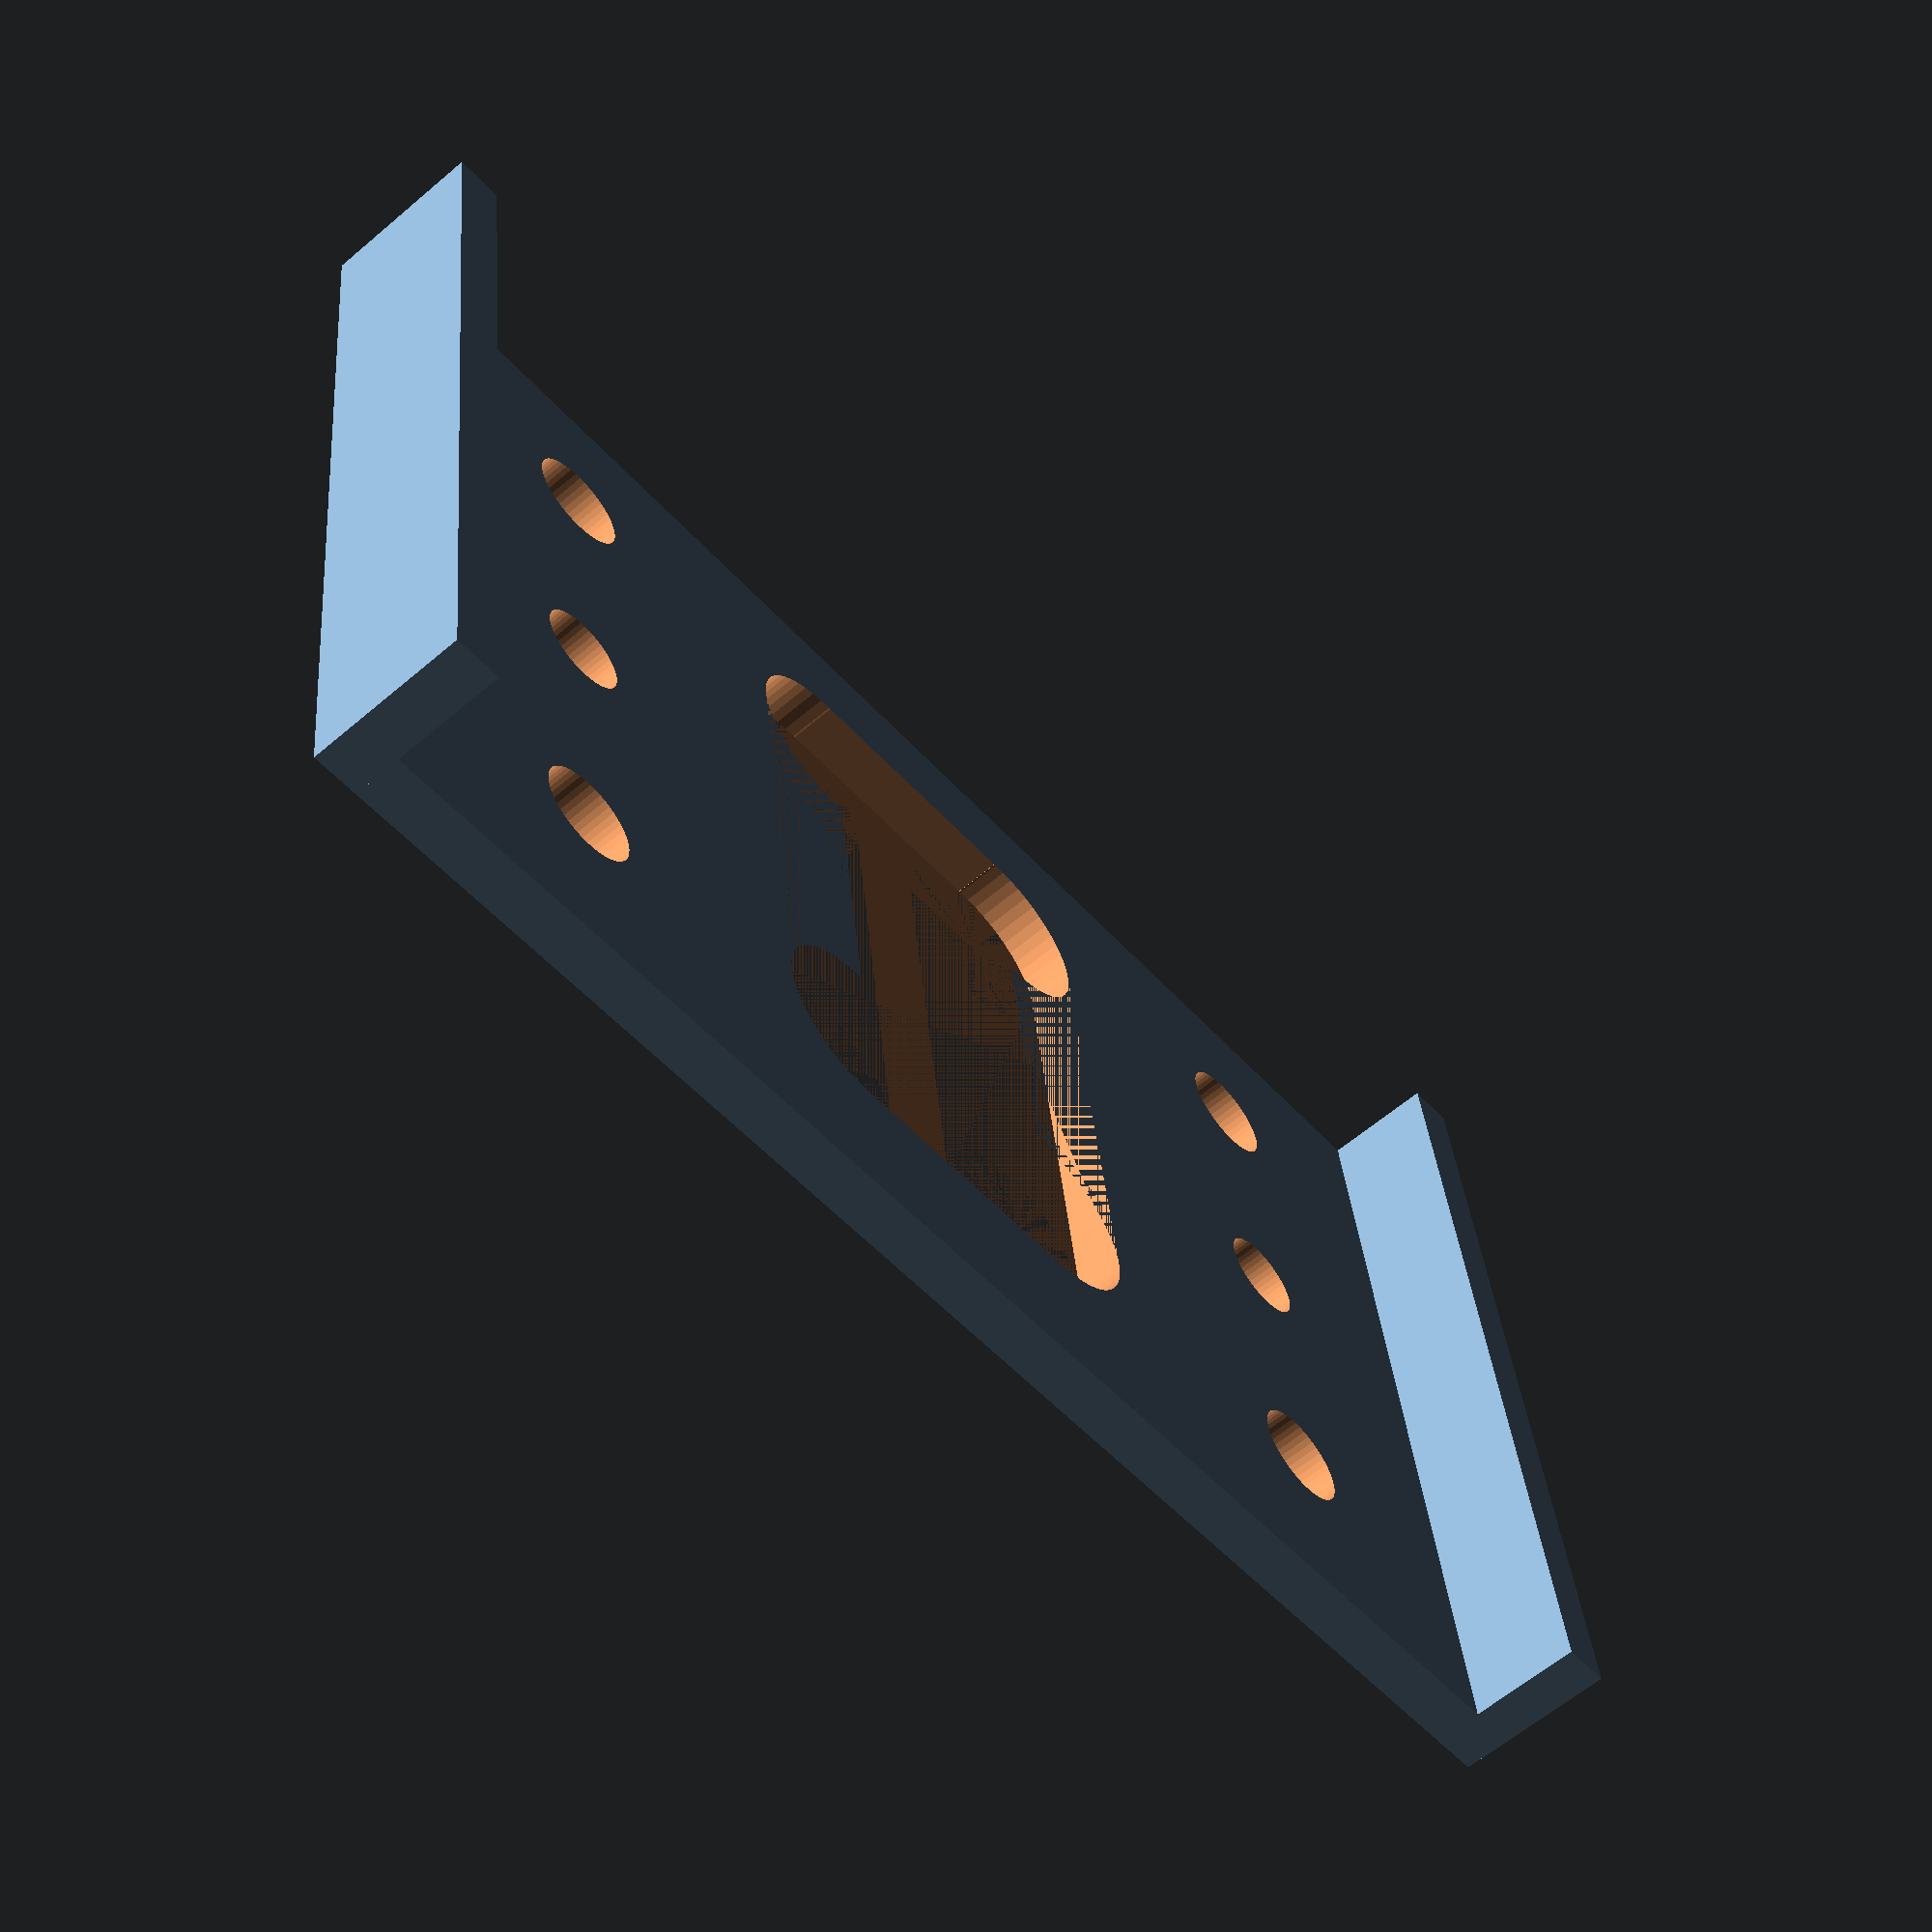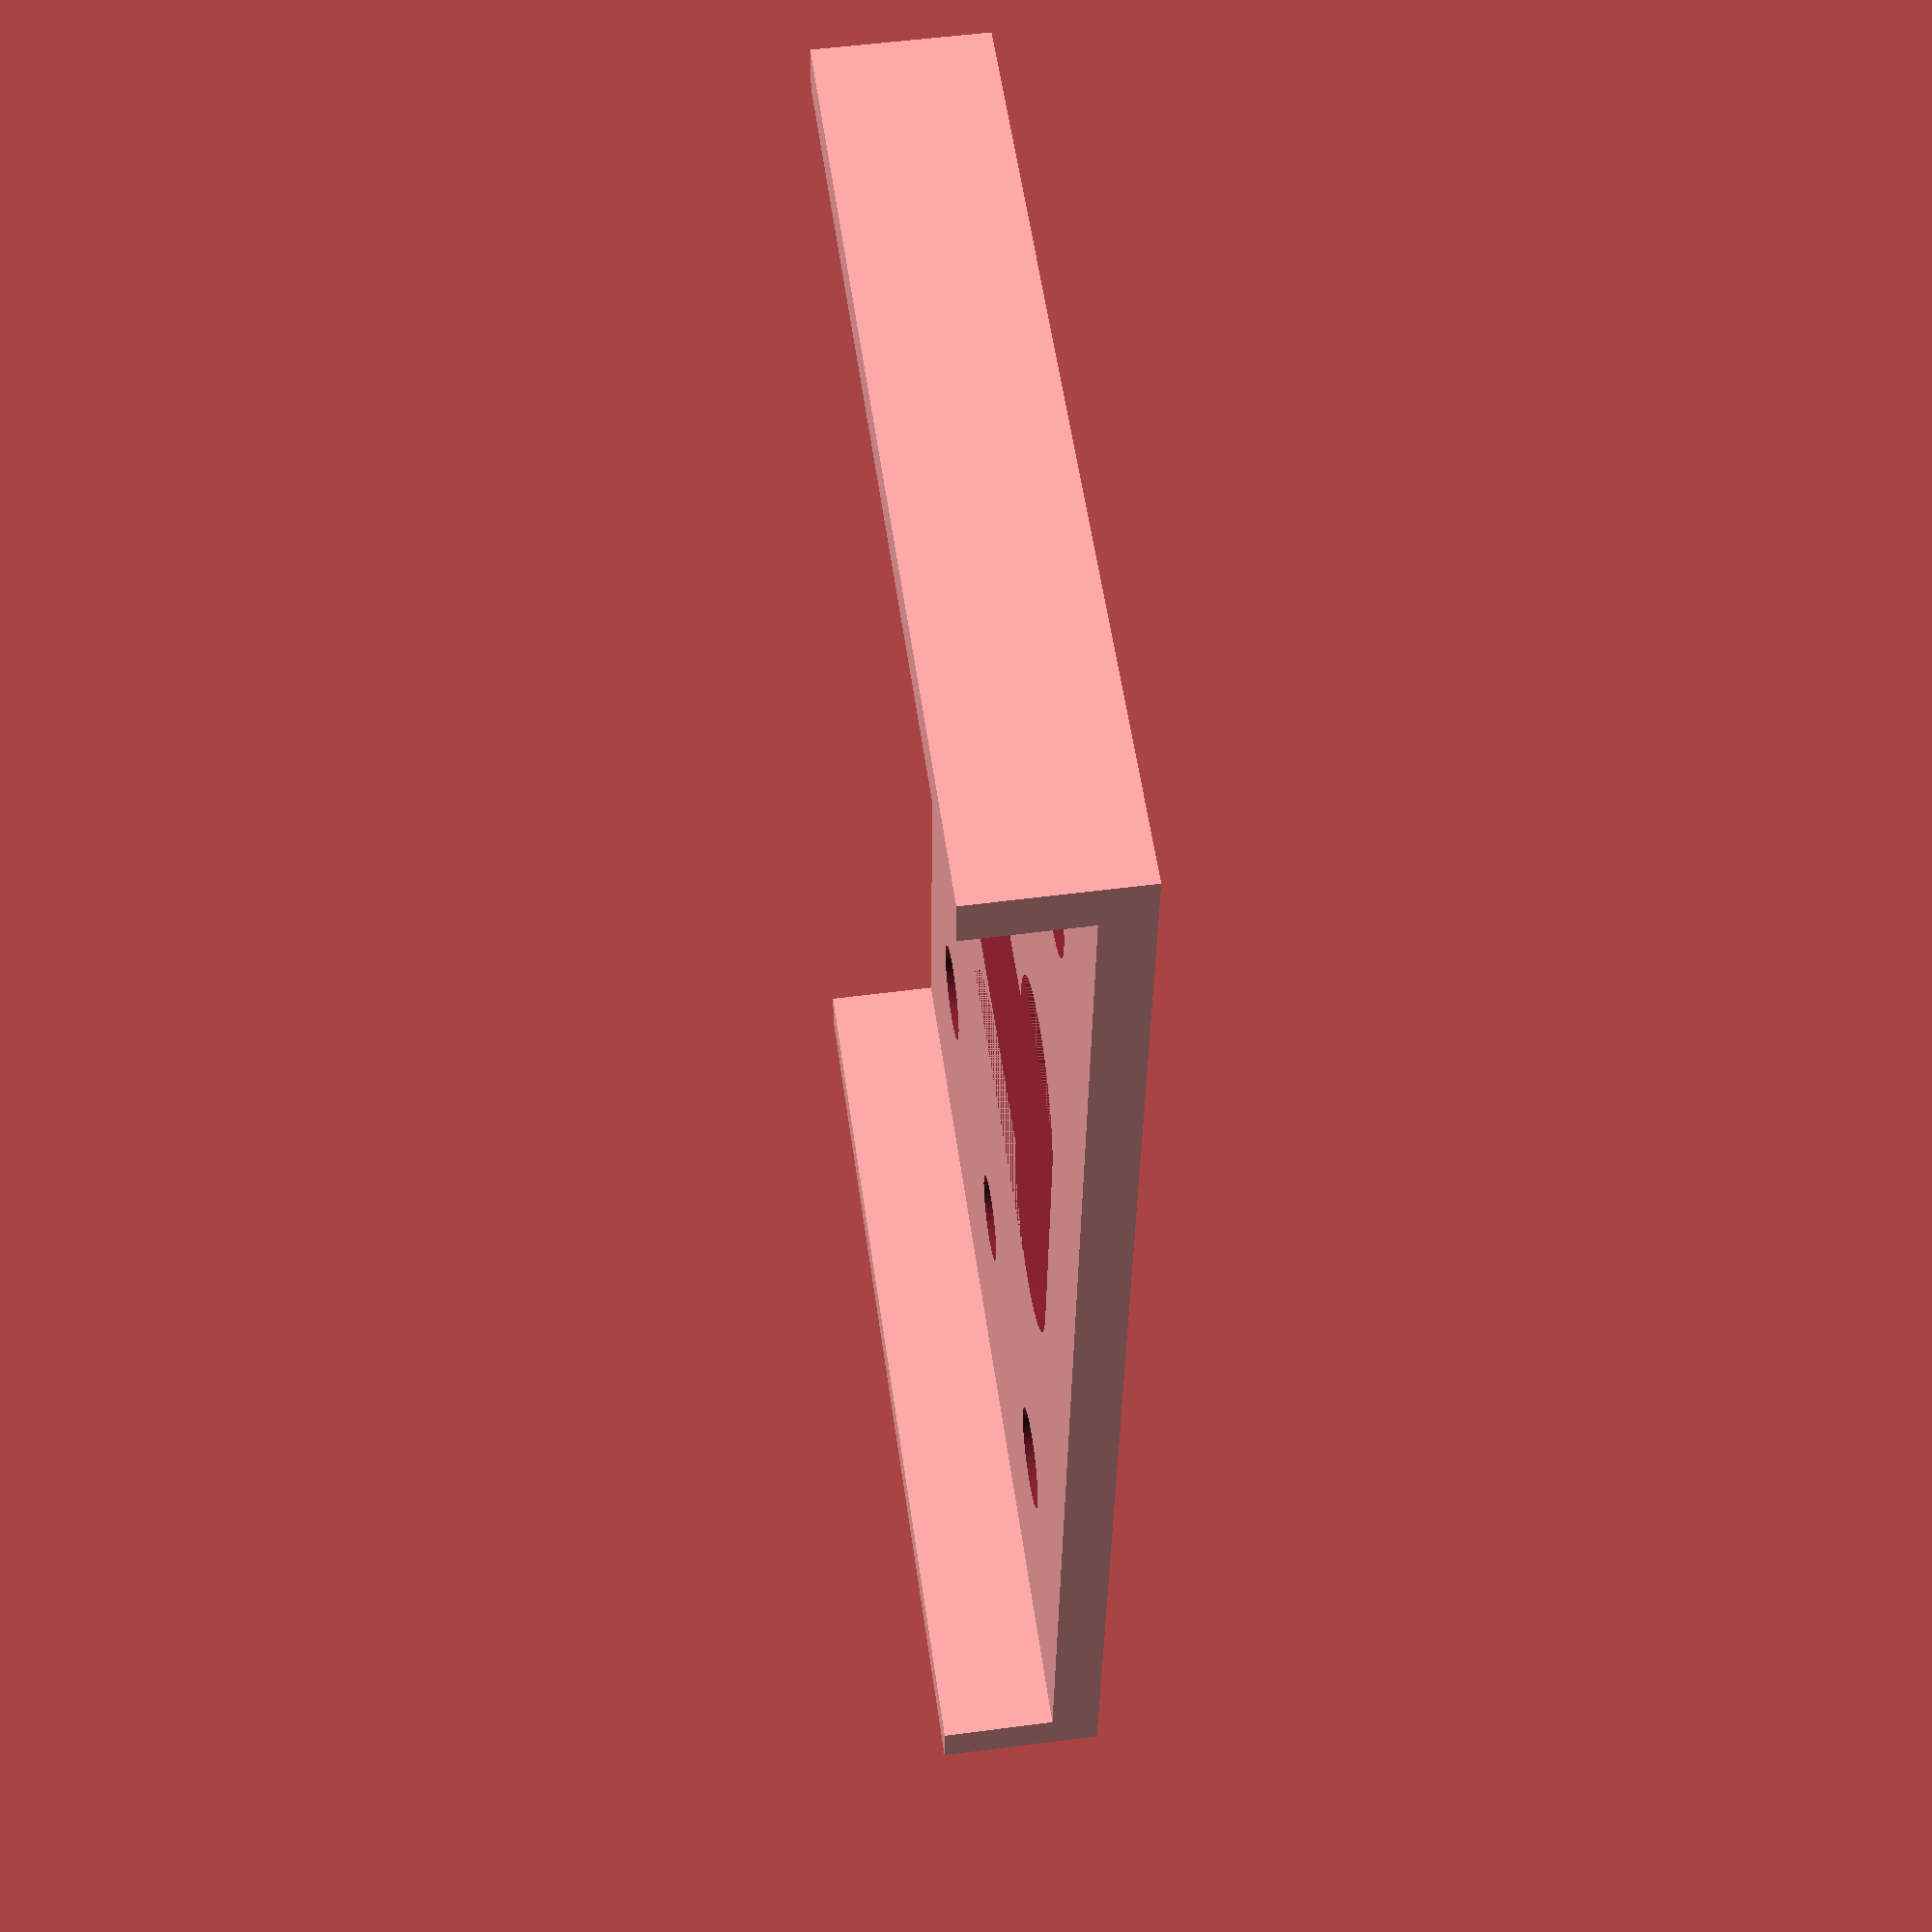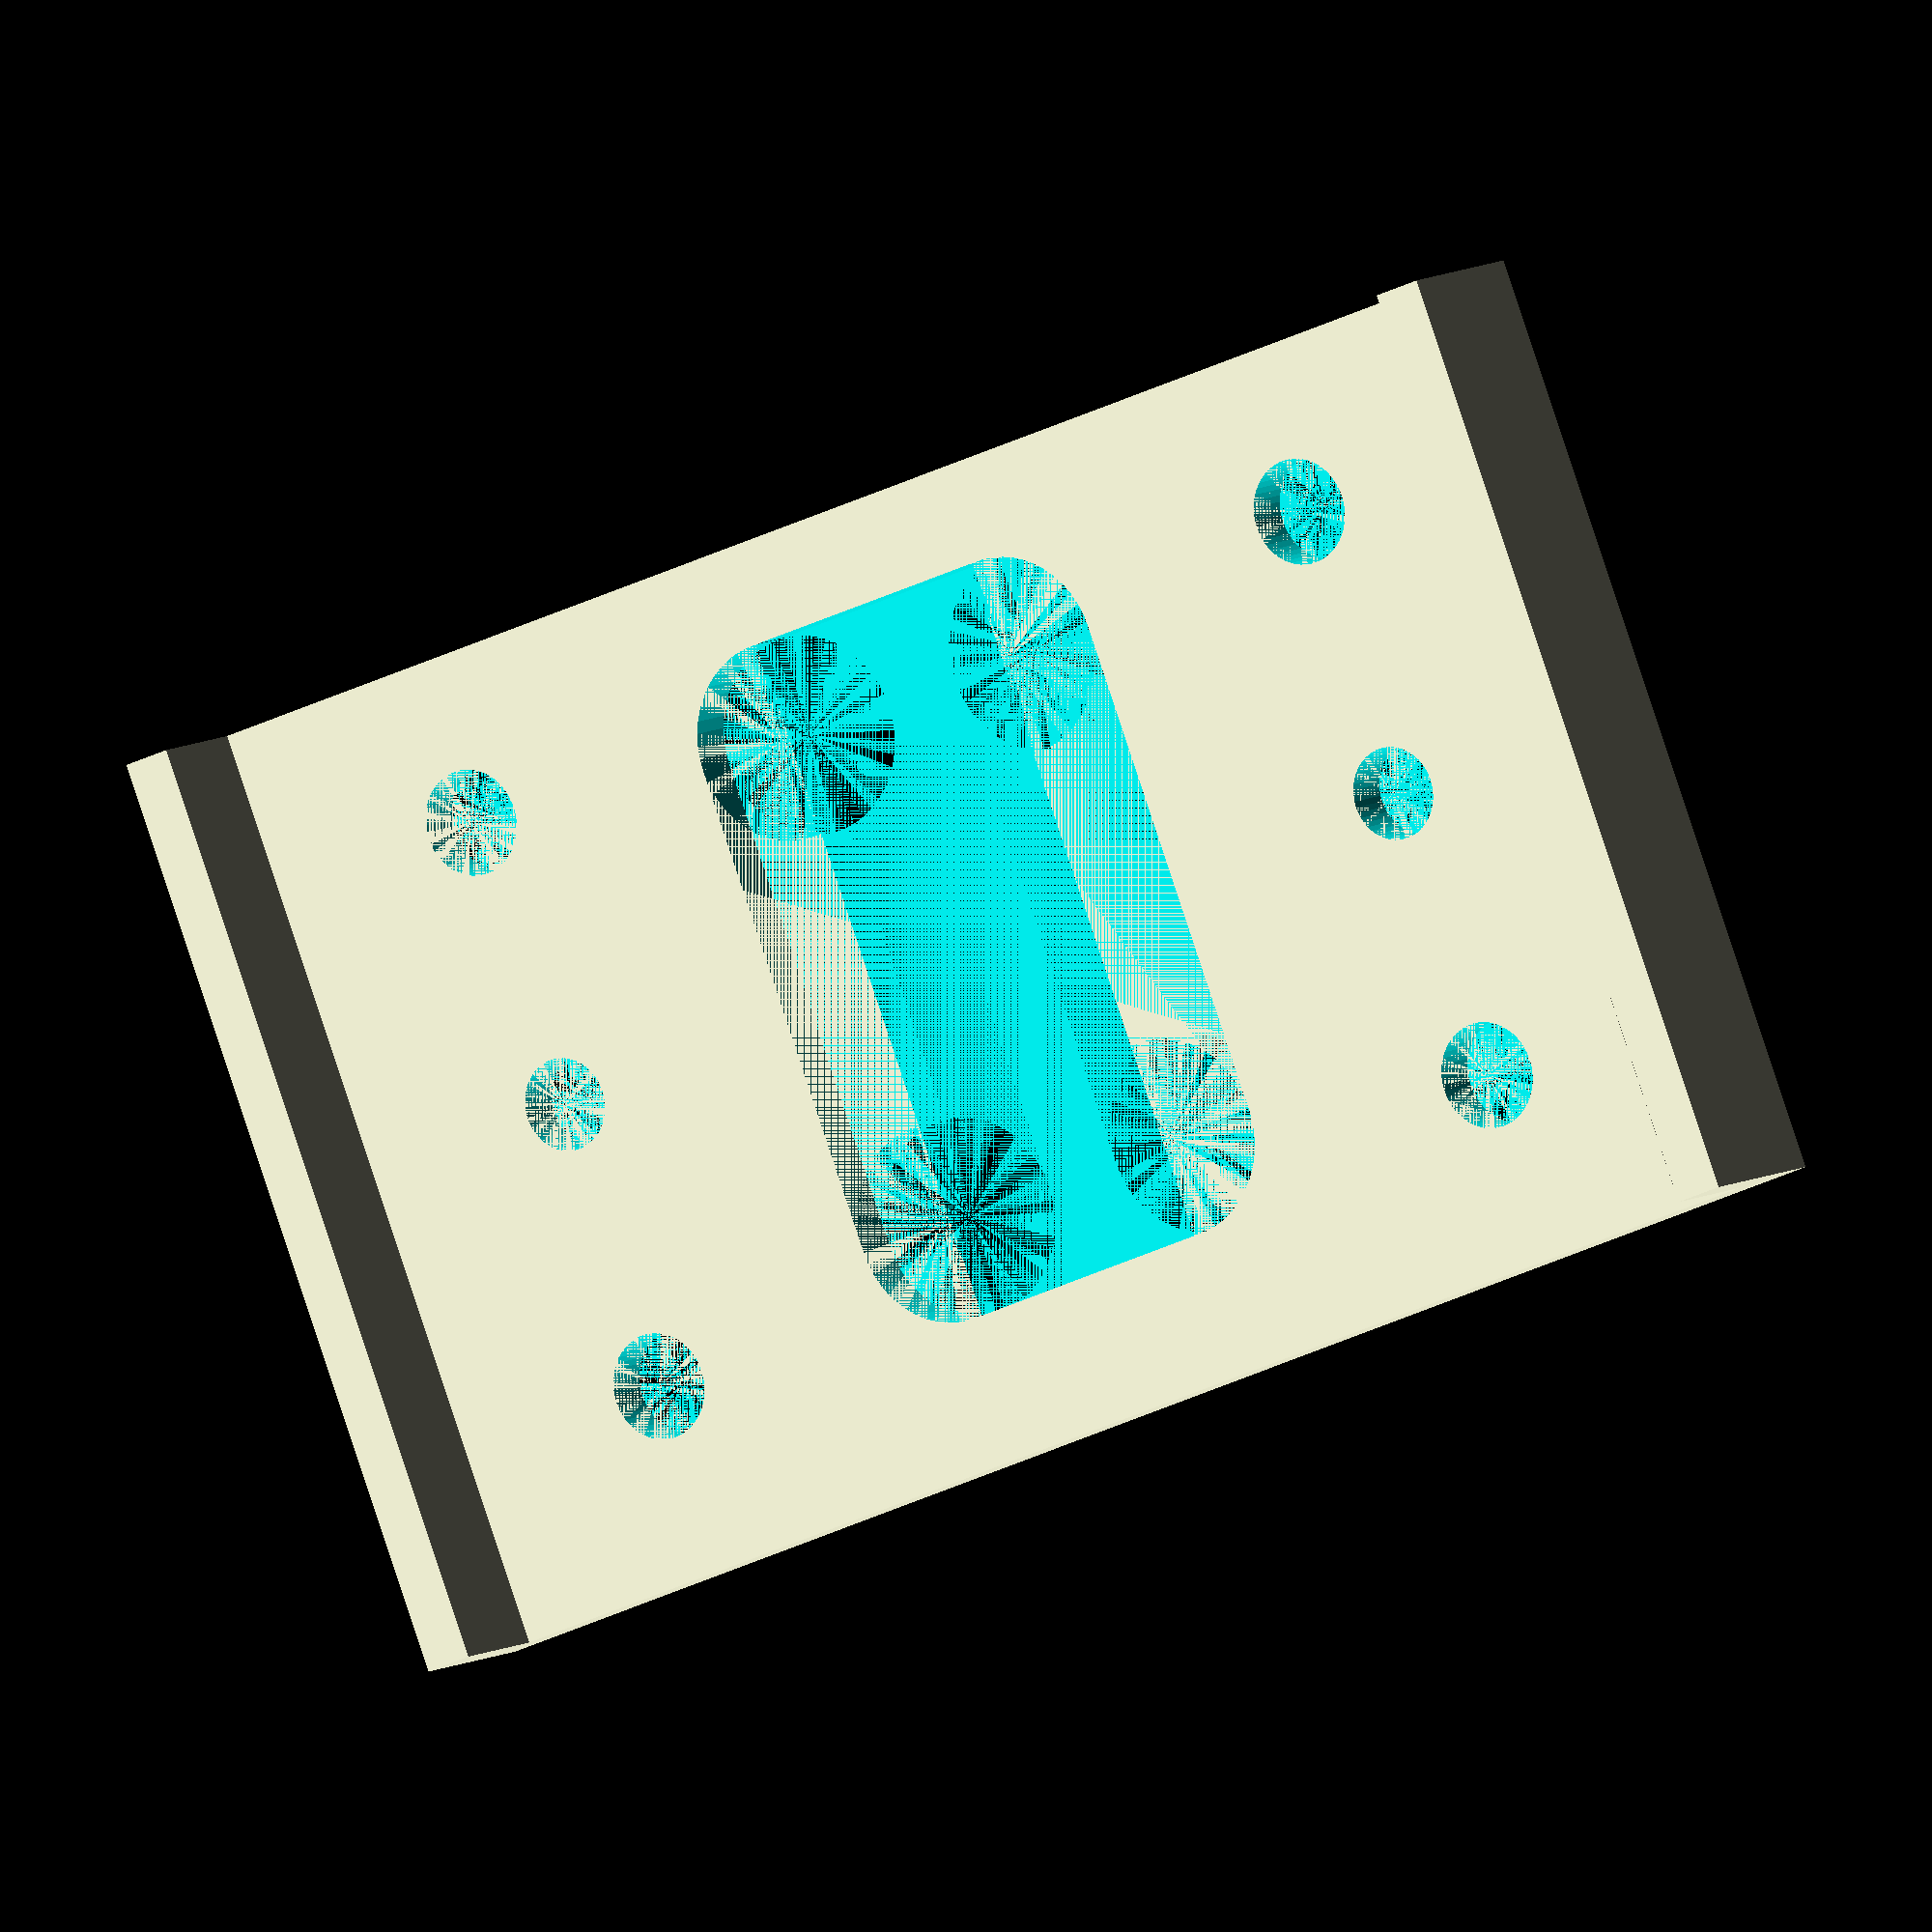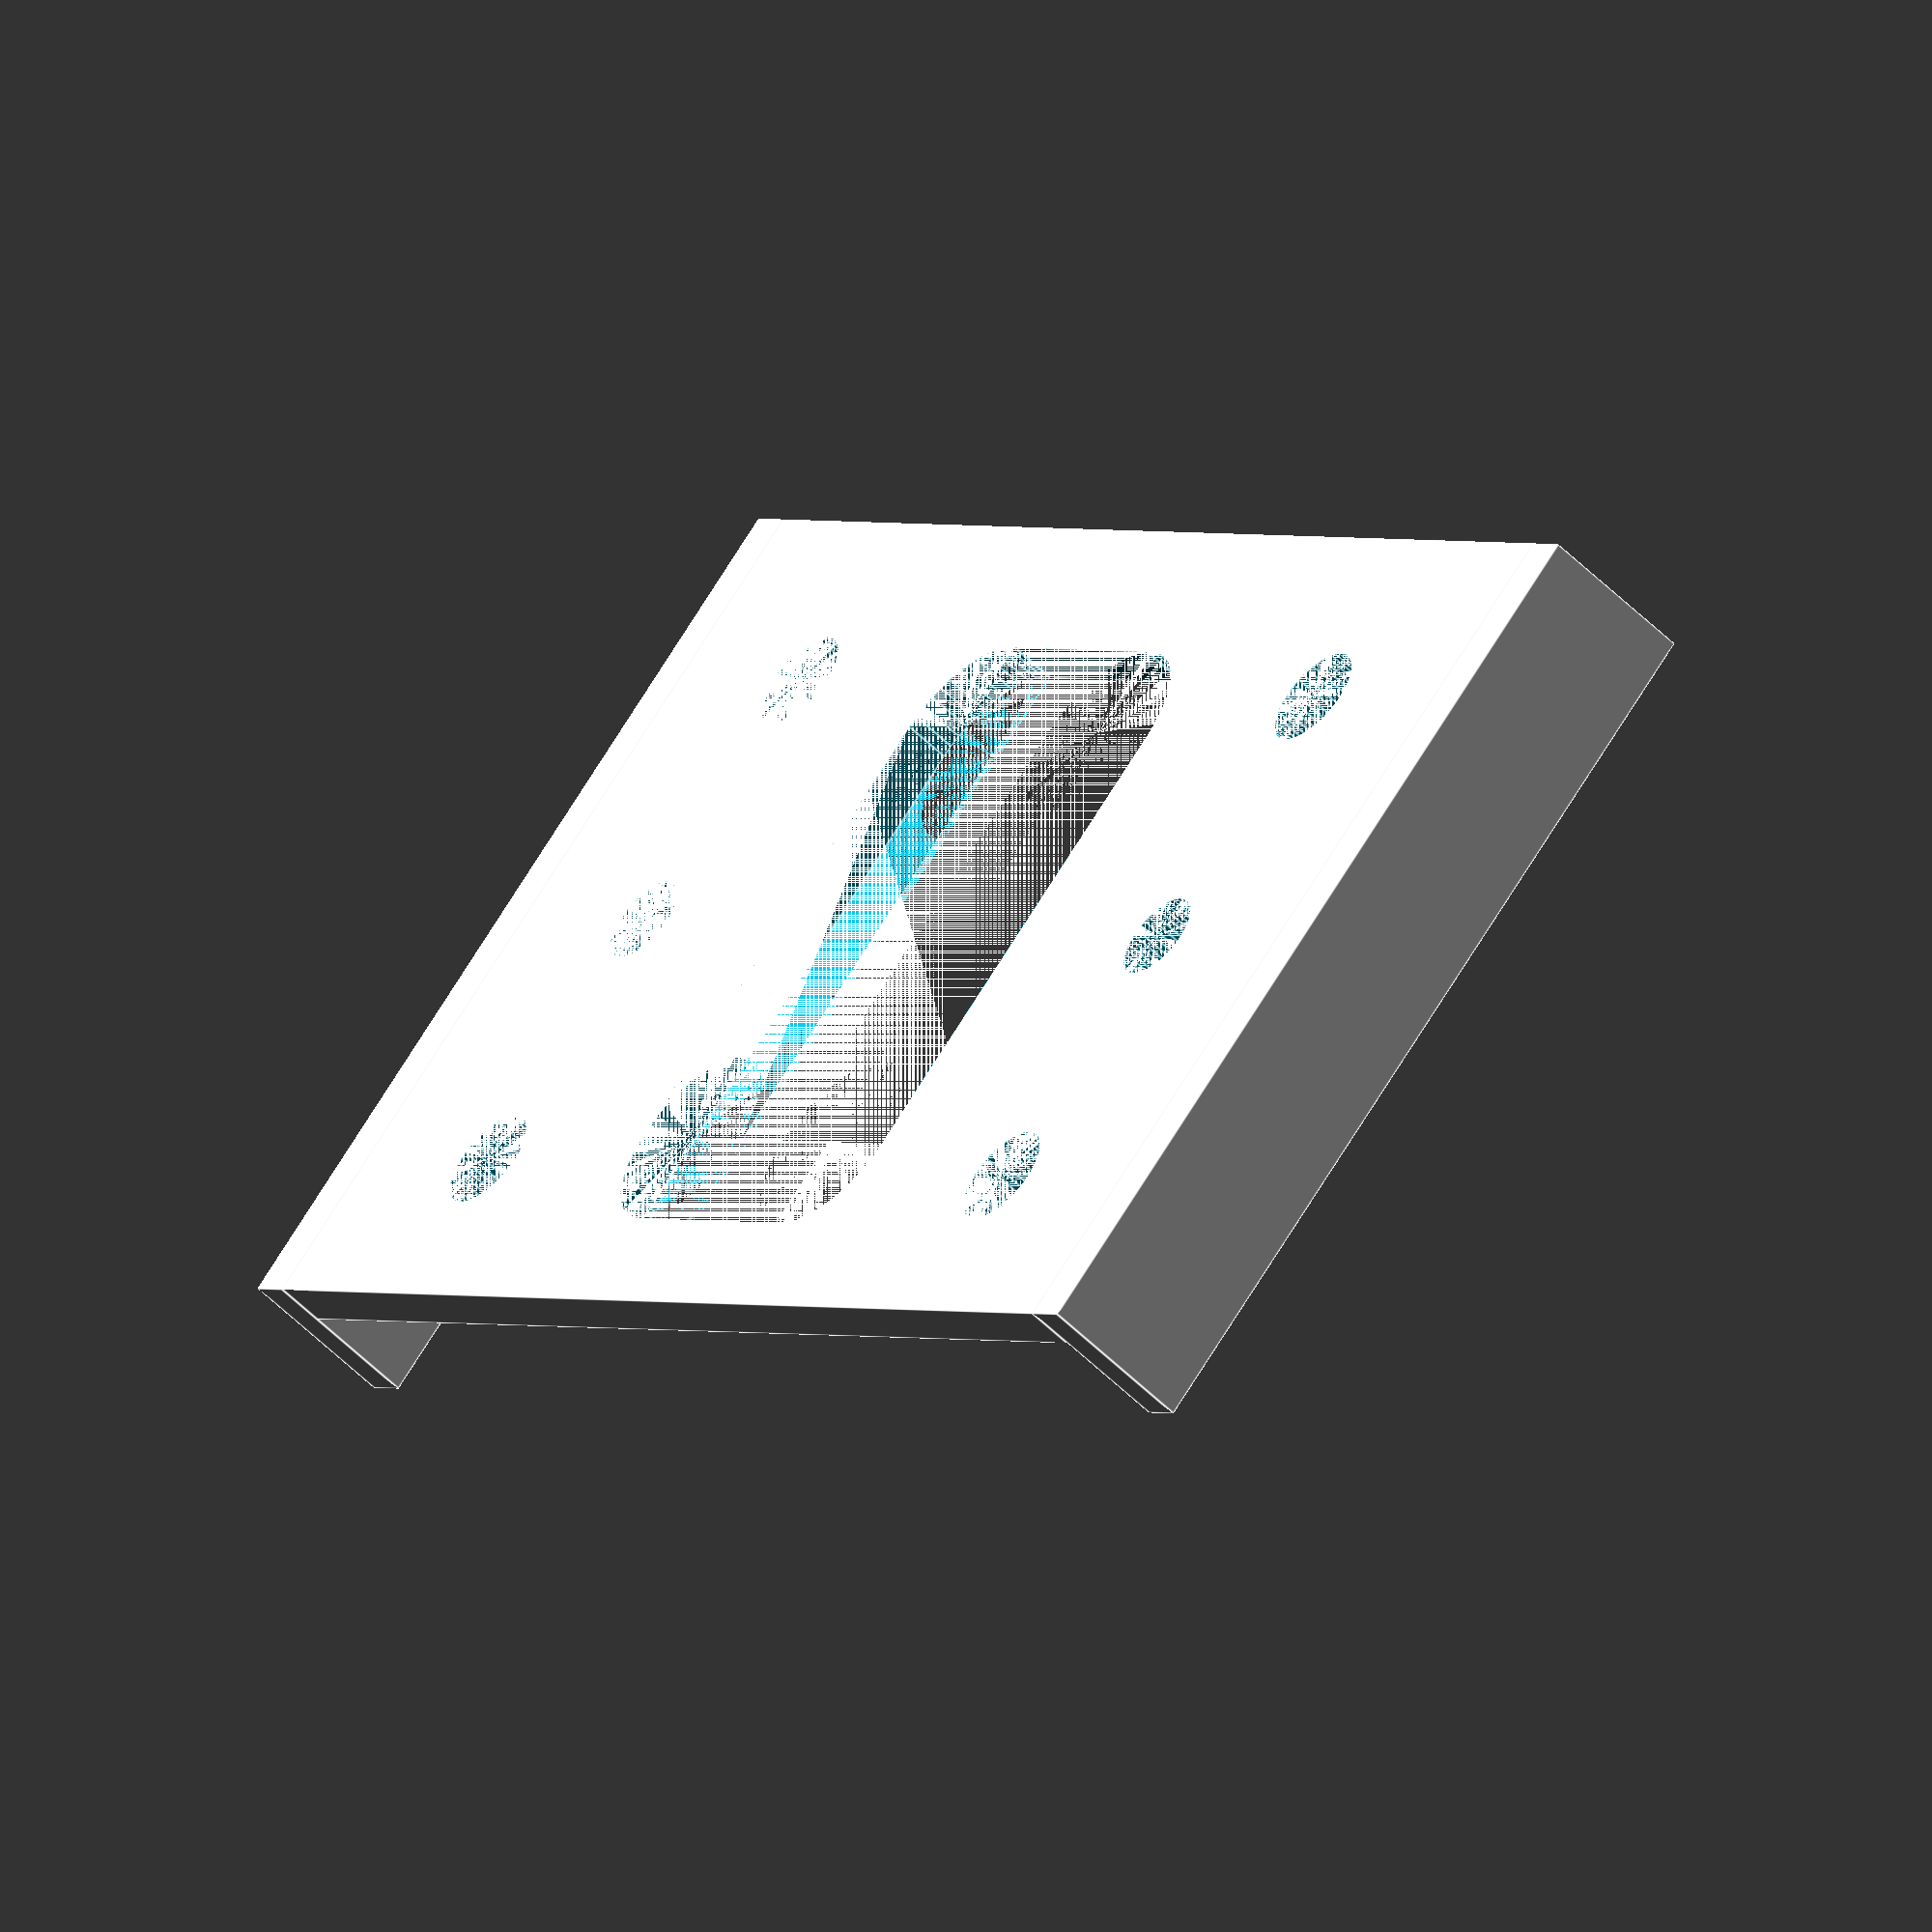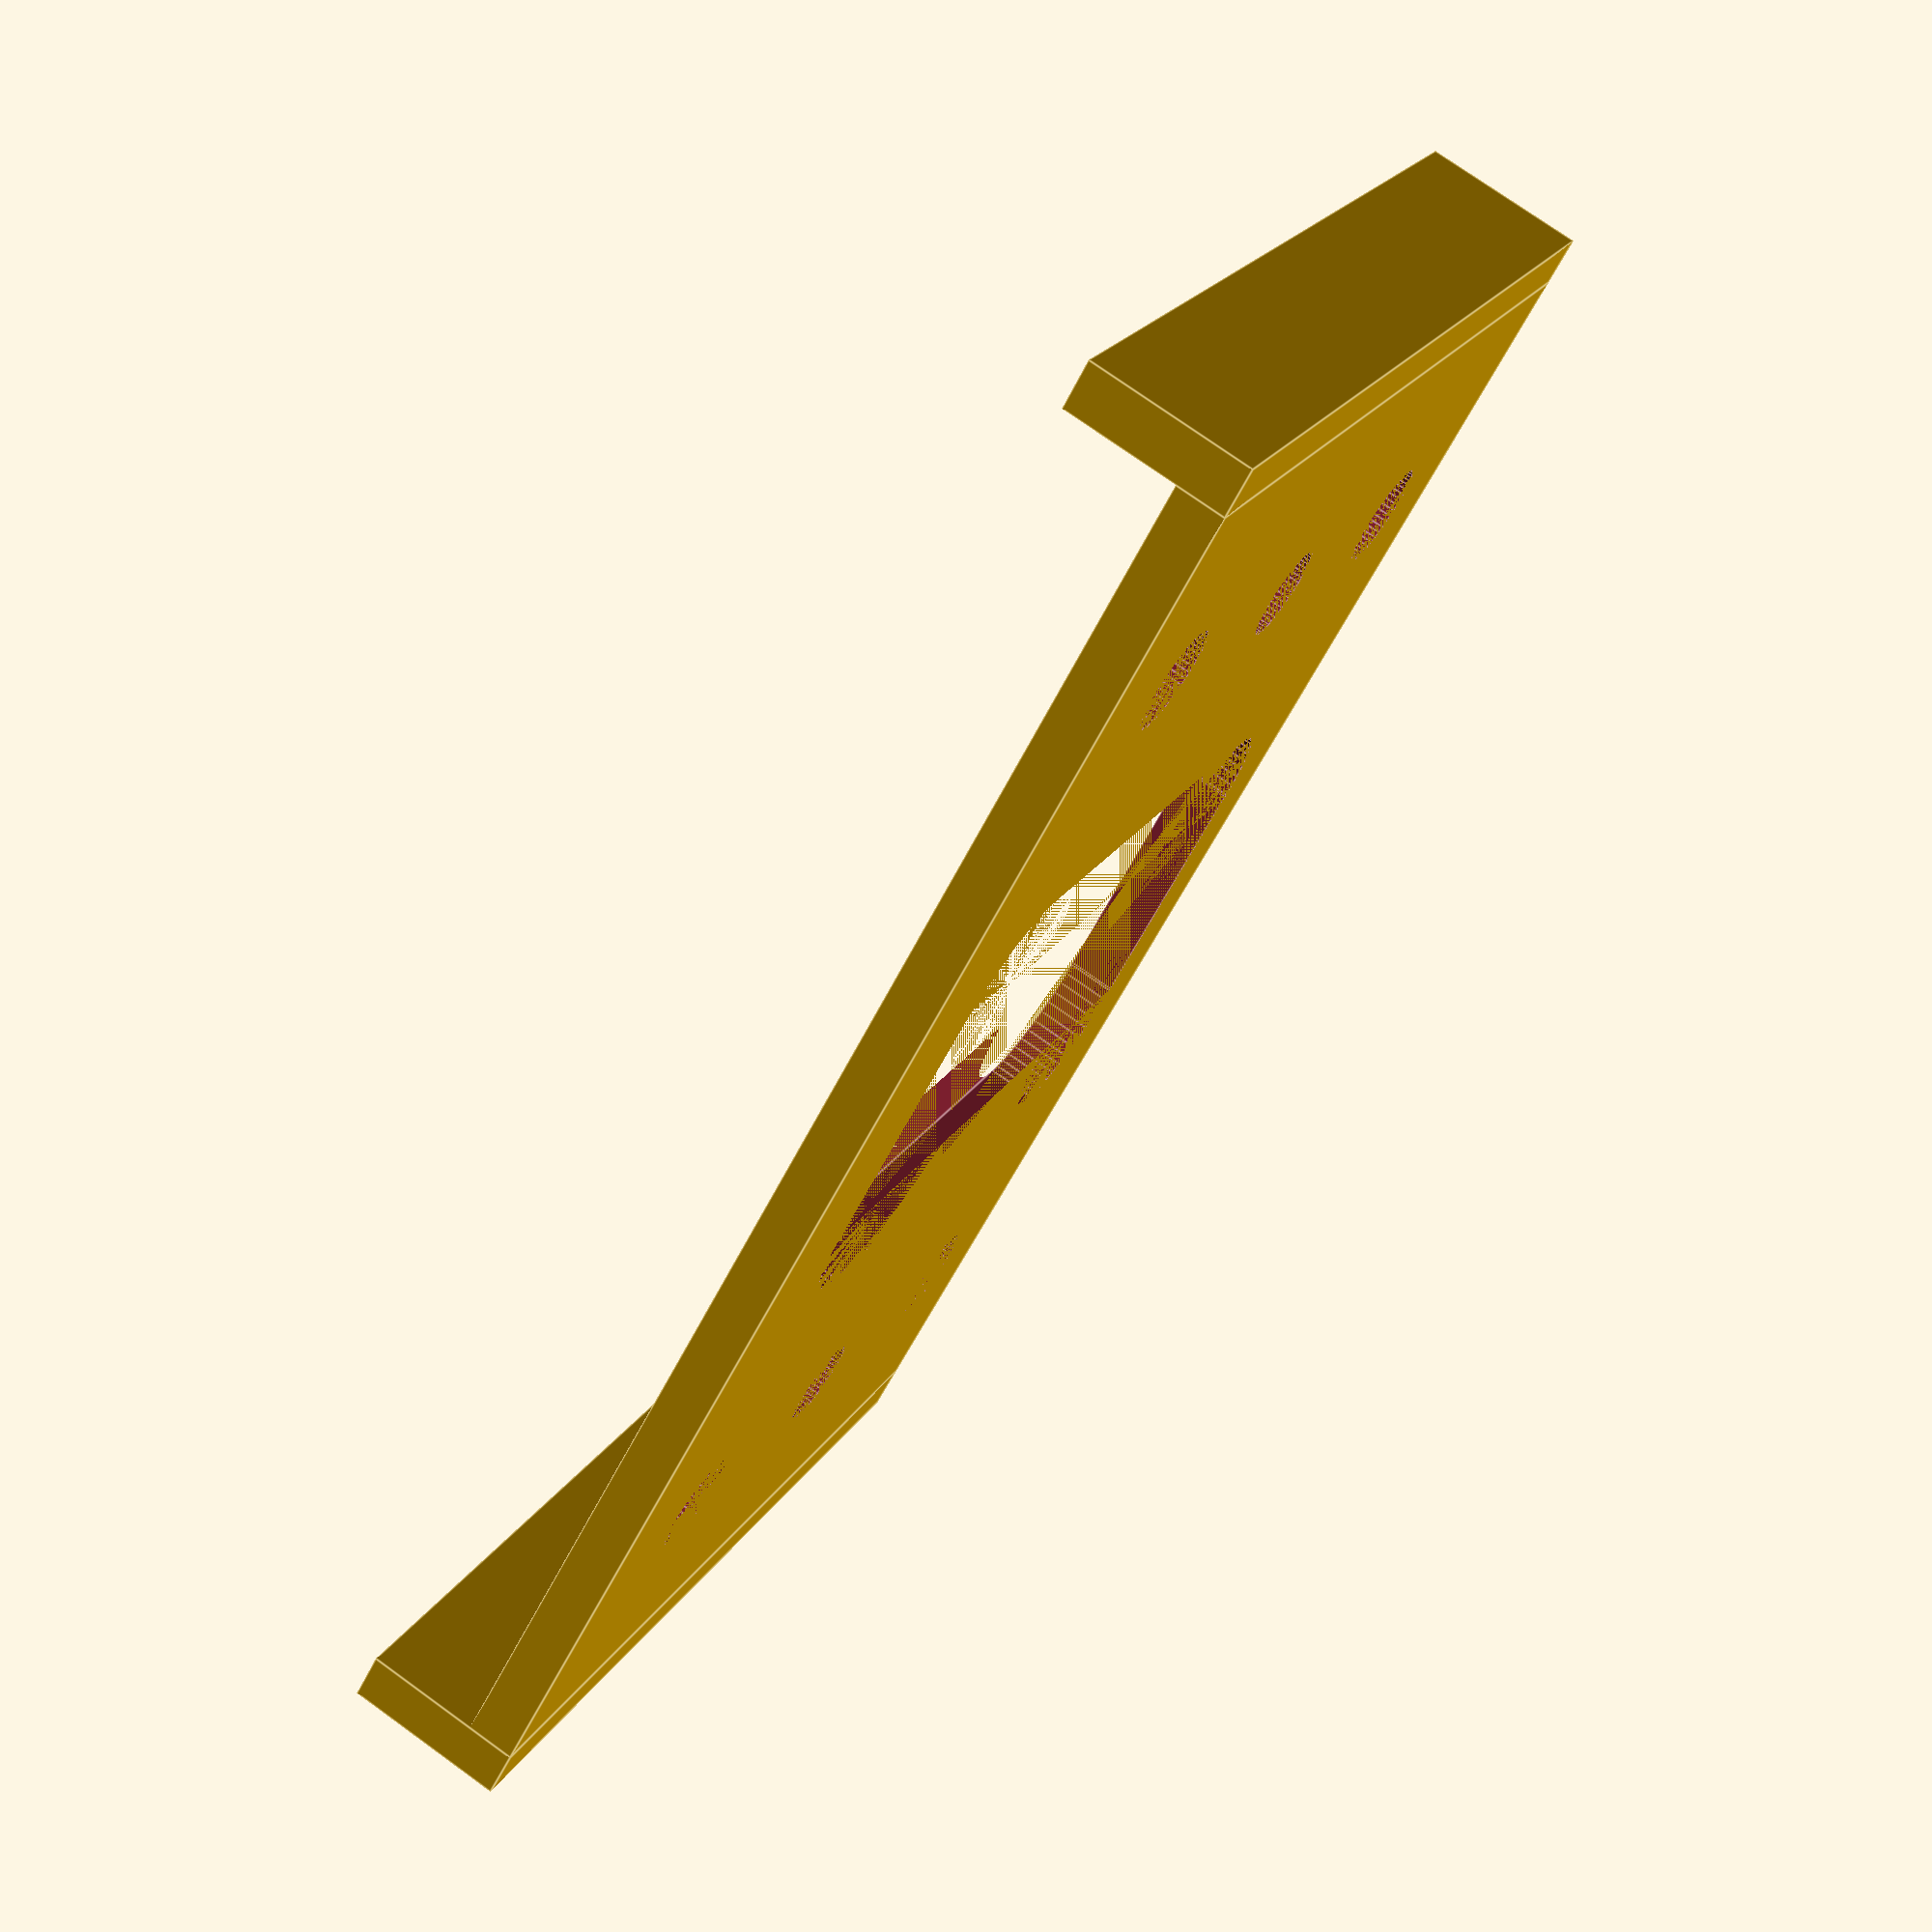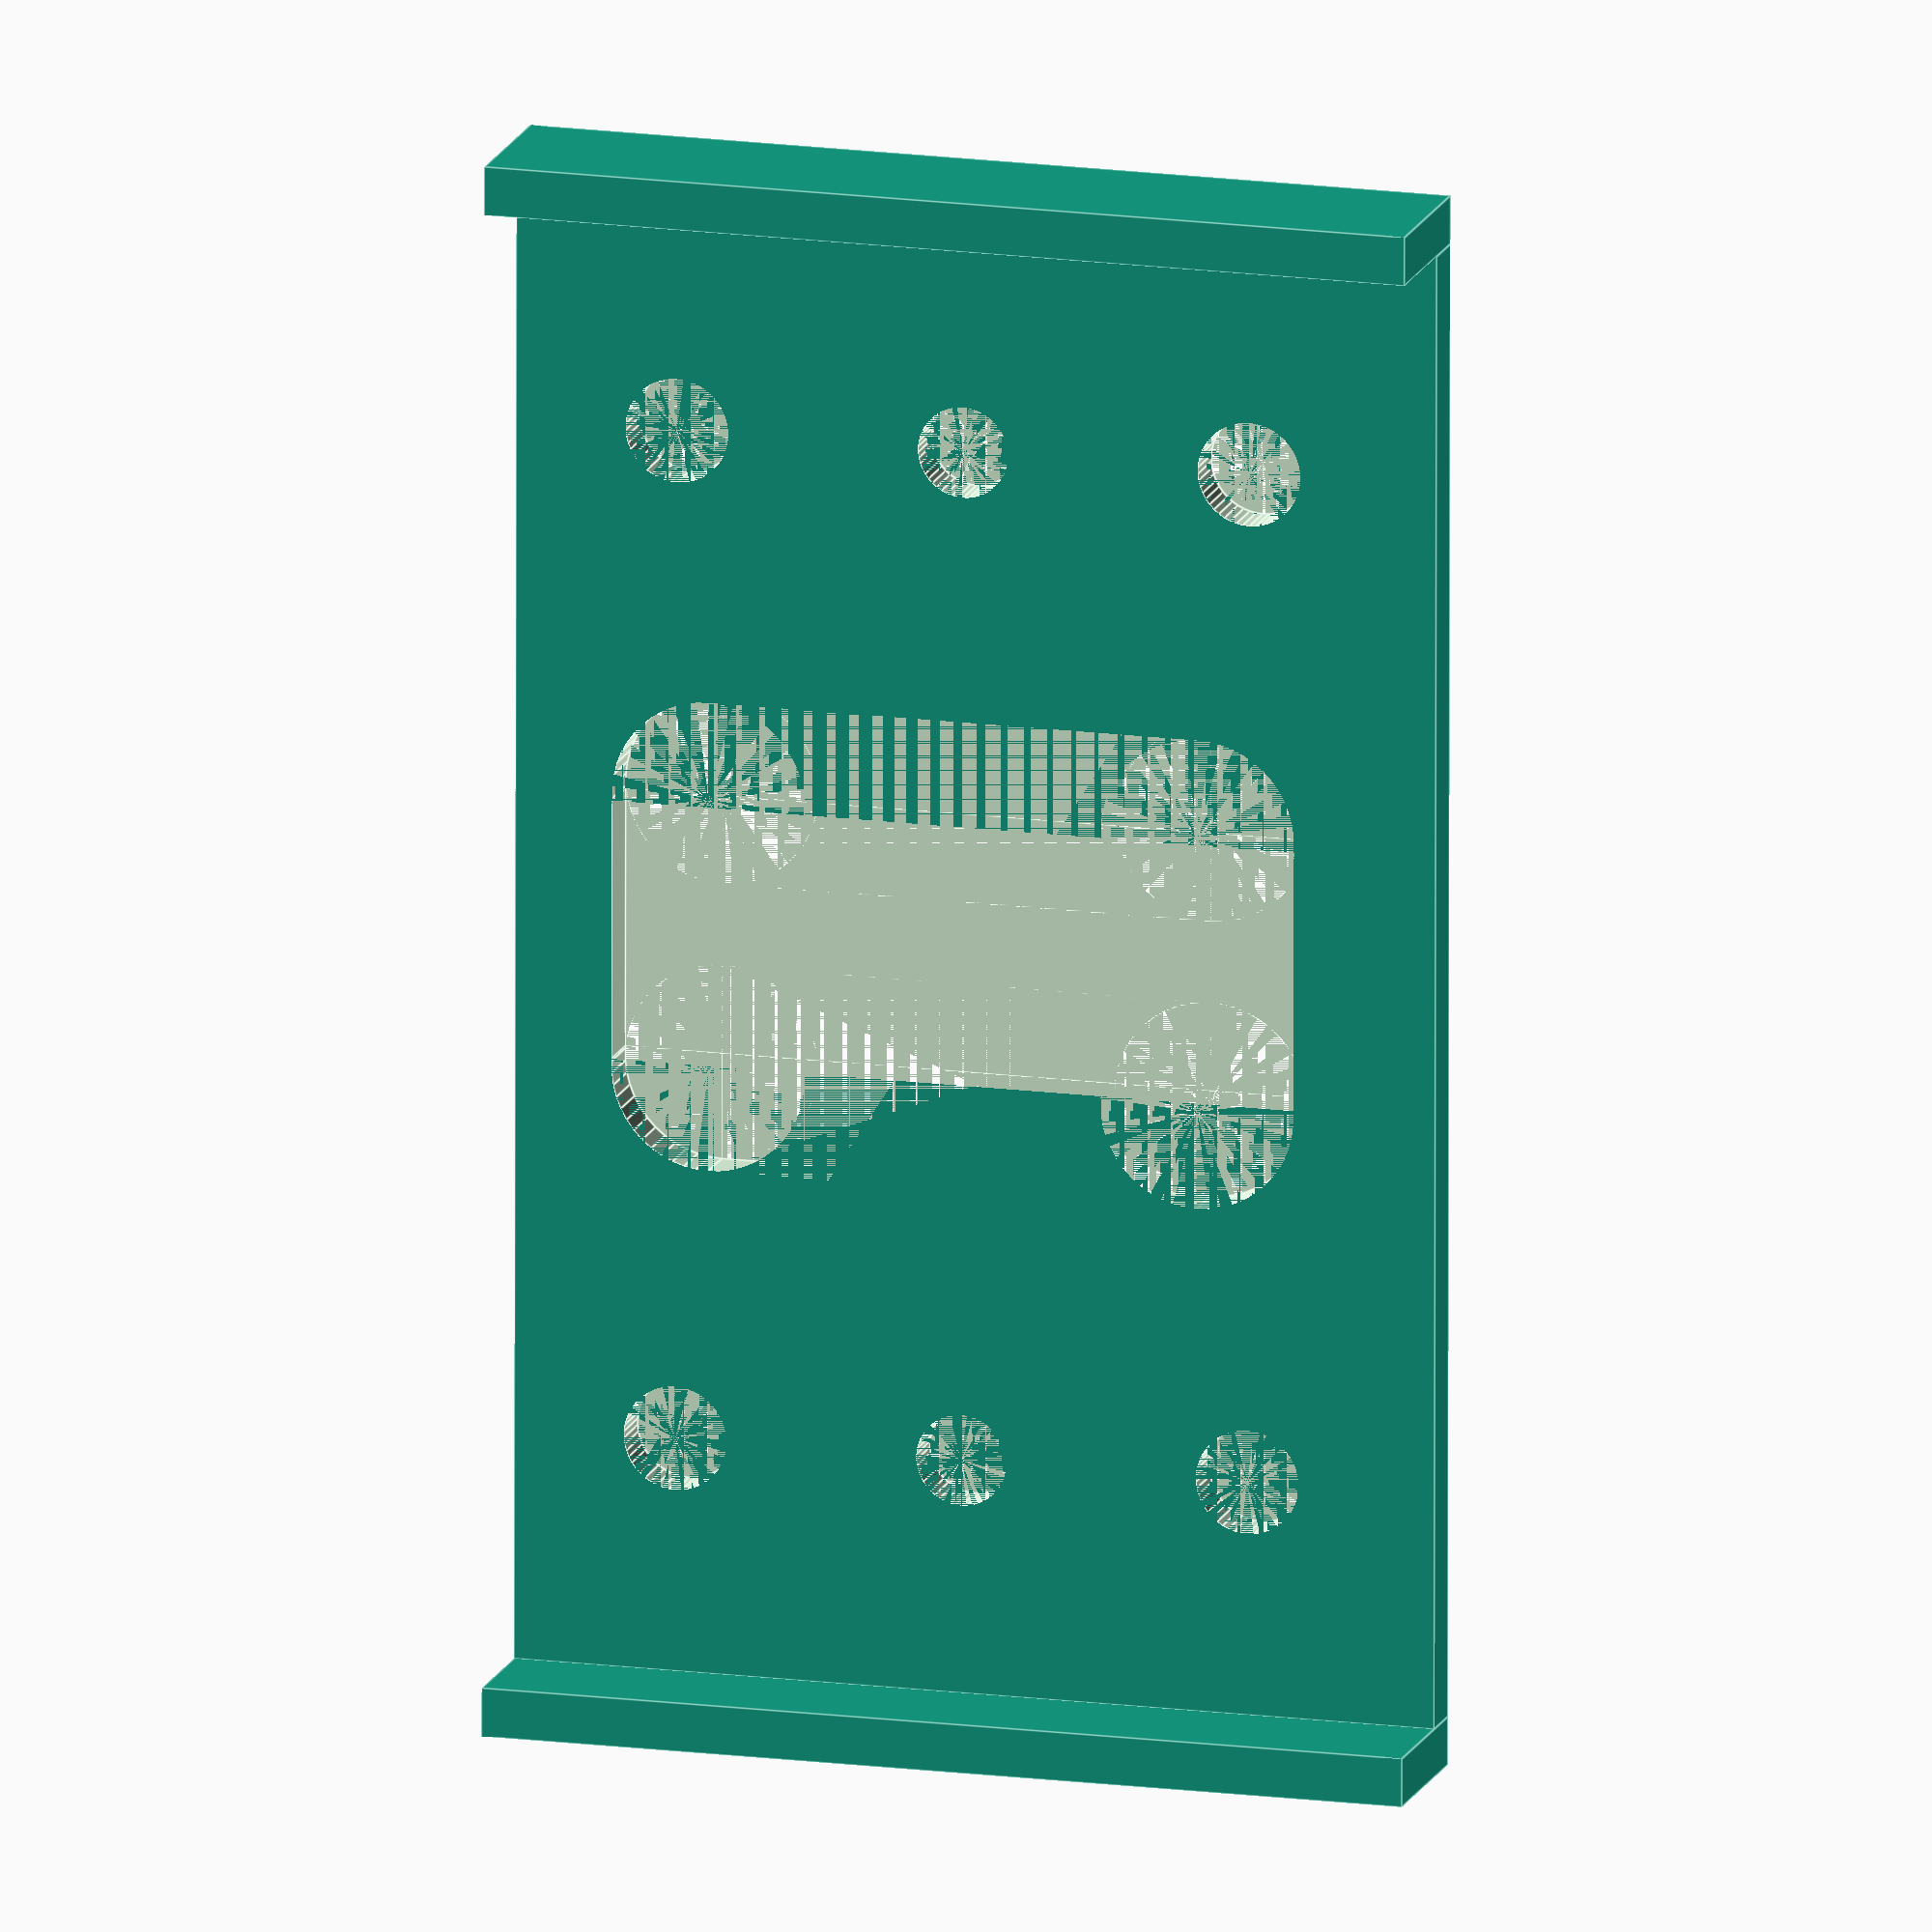
<openscad>
/* File: codewheel_sensor.scad
 * Carrier for PC board with photointerruptor sensors
 * Author: deh
 * Latest edit: 201702032031
 */

 $fn=50;

// PC board dimensions
pc_slop = 4;
pcwid = 49.6 + pc_slop;	// Width of PC board
pclen = 83.0 + pc_slop;	// Length of PC board
pcthick = 1.7;	// Thickness of board

// Photo interruptor - Sharp GP1A57HRJ00F
 ph_slot_ht = 10;  // Width of sloth for encoder wheel
 ph_body_width = 5;// Width of body
 ph_body_ht = 18.6;// Height of body
 ph_slot_y = 3;    // Base to beginning of slot
 ph_slot_x = 15.2; // Base to end of slot
 ph_lead_y = 15.2; // Spacing between pin groups
 ph_lead_x = 2.54; // Spacing between pins

// Slotted panel
 sp_wid1 = 5;
 sp_slot = 3.5;
 sp_wid2 = 5;
 sp_cutout = 2 * (ph_body_width + 4);
 sp_ofs_y = sp_wid1 + sp_wid2 + sp_slot + sp_cutout/2 - 0.2;

ca_thick = 1.5;	// Thickness of carrier
ca_ht = ph_body_ht + 10; // Height of carrier
ca_ae_ht = ca_thick + 3.5;
ca_cutout = sp_ofs_y*2 + 1;


module carrier()
{
   // Base
   cube([ca_cutout, ca_ht, ca_thick]);

   // Alignment edges
   translate([-ca_thick,0,0])
      cube([ca_thick, ca_ht, ca_ae_ht]);
   translate([ca_cutout,0,0])
      cube([ca_thick, ca_ht, ca_ae_ht]);
}
module screw_hole(dia)
{
    cylinder(d = dia, h = ca_thick + .001, center = false);

}
pu_screw = 3.2;     // Diameter of screw
pu_ofs_x = sp_wid1 + sp_cutout/2 + pu_screw/2;
pu_ofs_y1 = 5;
pu_ofs_y2 = 17.78 + pu_ofs_y1 ;
pu_ofs_y3 = 6;  	// Cutout hole offset from bottom
pu_lead_hole = 6.0;	// Hole where leads come thru perf board
pu_selftap_dia = 2.8;	// Self-tapping screws for perf board
pu_selftap_y = (pu_ofs_y2-pu_ofs_y1)/2 + pu_ofs_y1;
pu_sensor_wid = 8.5;	// Width of sensor body

module center_cutout()
{
  translate([0,pu_ofs_y3,0])
       screw_hole(pu_lead_hole);
  translate([0,ph_lead_y + pu_ofs_y3,0])
       screw_hole(pu_lead_hole);
  translate([-pu_lead_hole/2,pu_ofs_y3,0])
       cube([pu_lead_hole,ph_lead_y,ca_thick],false);

}

module punch()
{
echo (pu_ofs_y2-pu_ofs_y1);
  // Four 4-40 screw holes
  translate([-pu_ofs_x,pu_ofs_y1,0])
       screw_hole(pu_screw); 
  translate([ pu_ofs_x,pu_ofs_y1,0])
       screw_hole(pu_screw); 
  translate([-pu_ofs_x,pu_ofs_y2,0])
       screw_hole(pu_screw); 
  translate([ pu_ofs_x,pu_ofs_y2,0])
       screw_hole(pu_screw); 

 // Center cutout
  translate([pu_sensor_wid/2,0,0])
    center_cutout();
  translate([-pu_sensor_wid/2,0,0])
    center_cutout();
  translate([-pu_lead_hole/2-1,pu_ofs_y3-pu_lead_hole/2,0])
    cube([pu_lead_hole+2,ph_lead_y+pu_lead_hole,ca_thick+.01],false);

// PC board self-tapping screws
  translate([-pu_ofs_x,pu_selftap_y,0])
       screw_hole(pu_selftap_dia); 
  translate([ pu_ofs_x,pu_selftap_y,0])
       screw_hole(pu_selftap_dia); 
}

module total();
{
    difference()
    {
       translate ([-ca_cutout/2,0,0])
          carrier();
       punch();
    }
    
}

total();

</openscad>
<views>
elev=61.7 azim=172.8 roll=310.8 proj=p view=wireframe
elev=127.6 azim=273.9 roll=98.1 proj=p view=wireframe
elev=171.9 azim=338.3 roll=148.6 proj=o view=solid
elev=235.8 azim=133.2 roll=315.9 proj=o view=edges
elev=284.9 azim=41.5 roll=125.7 proj=p view=edges
elev=164.8 azim=270.1 roll=164.0 proj=o view=edges
</views>
